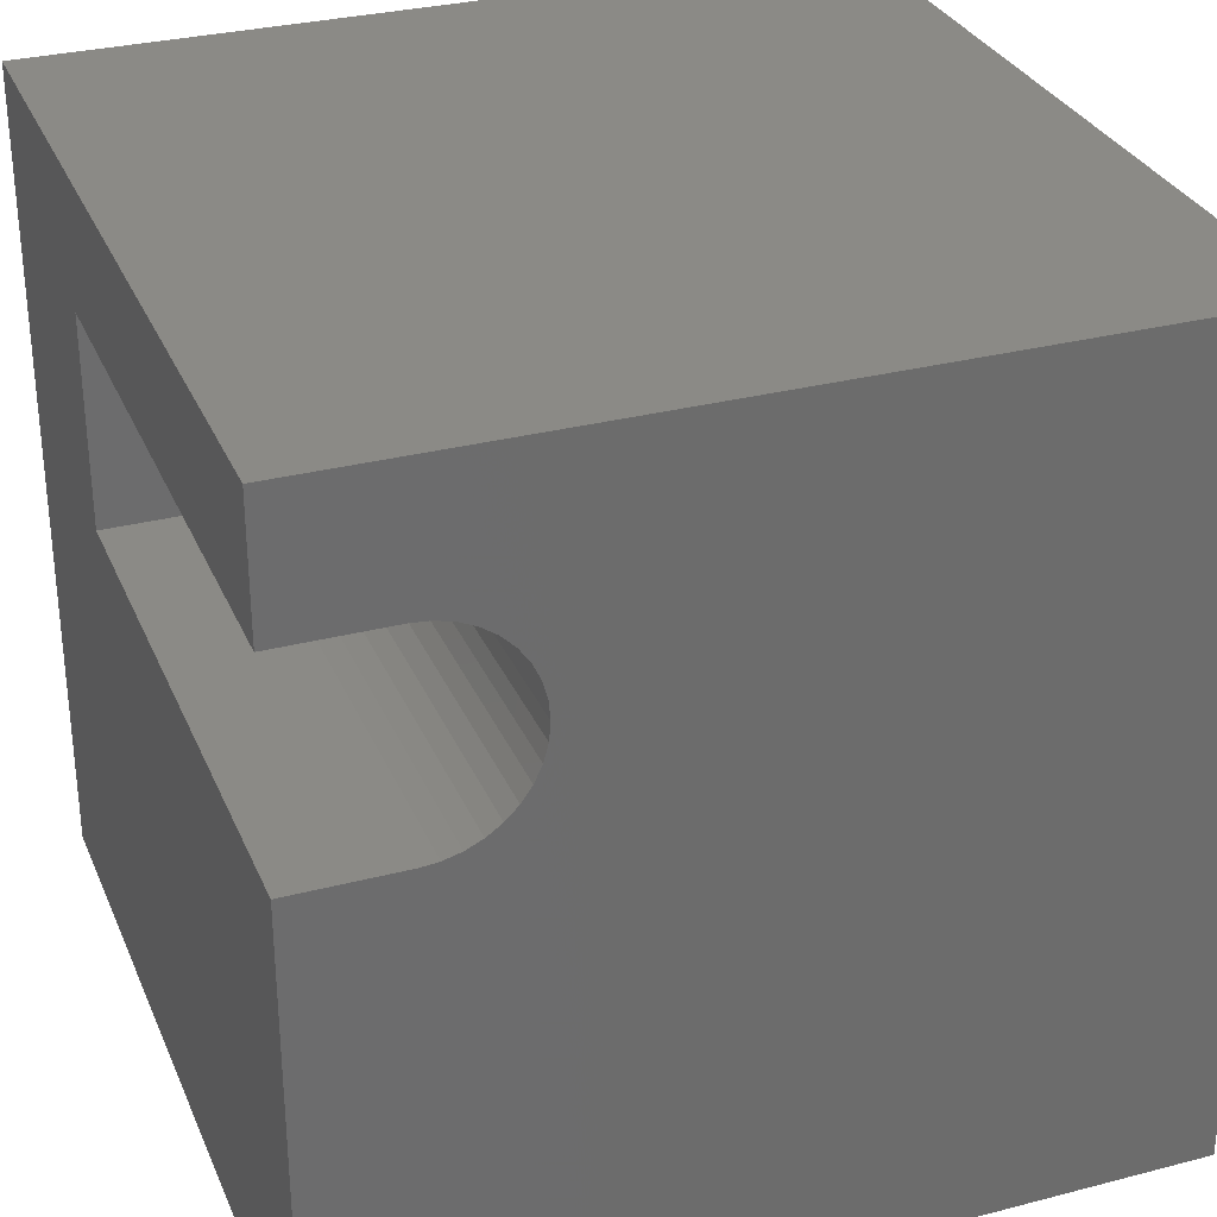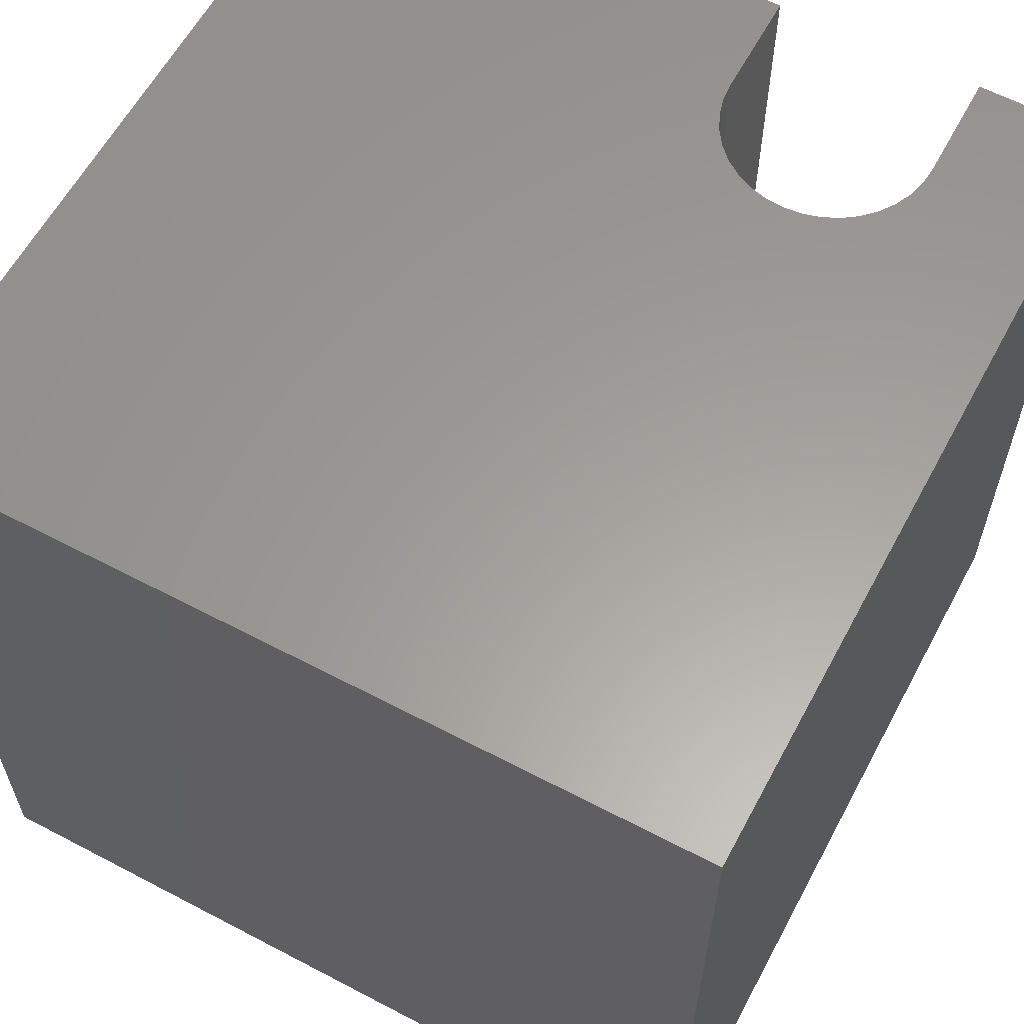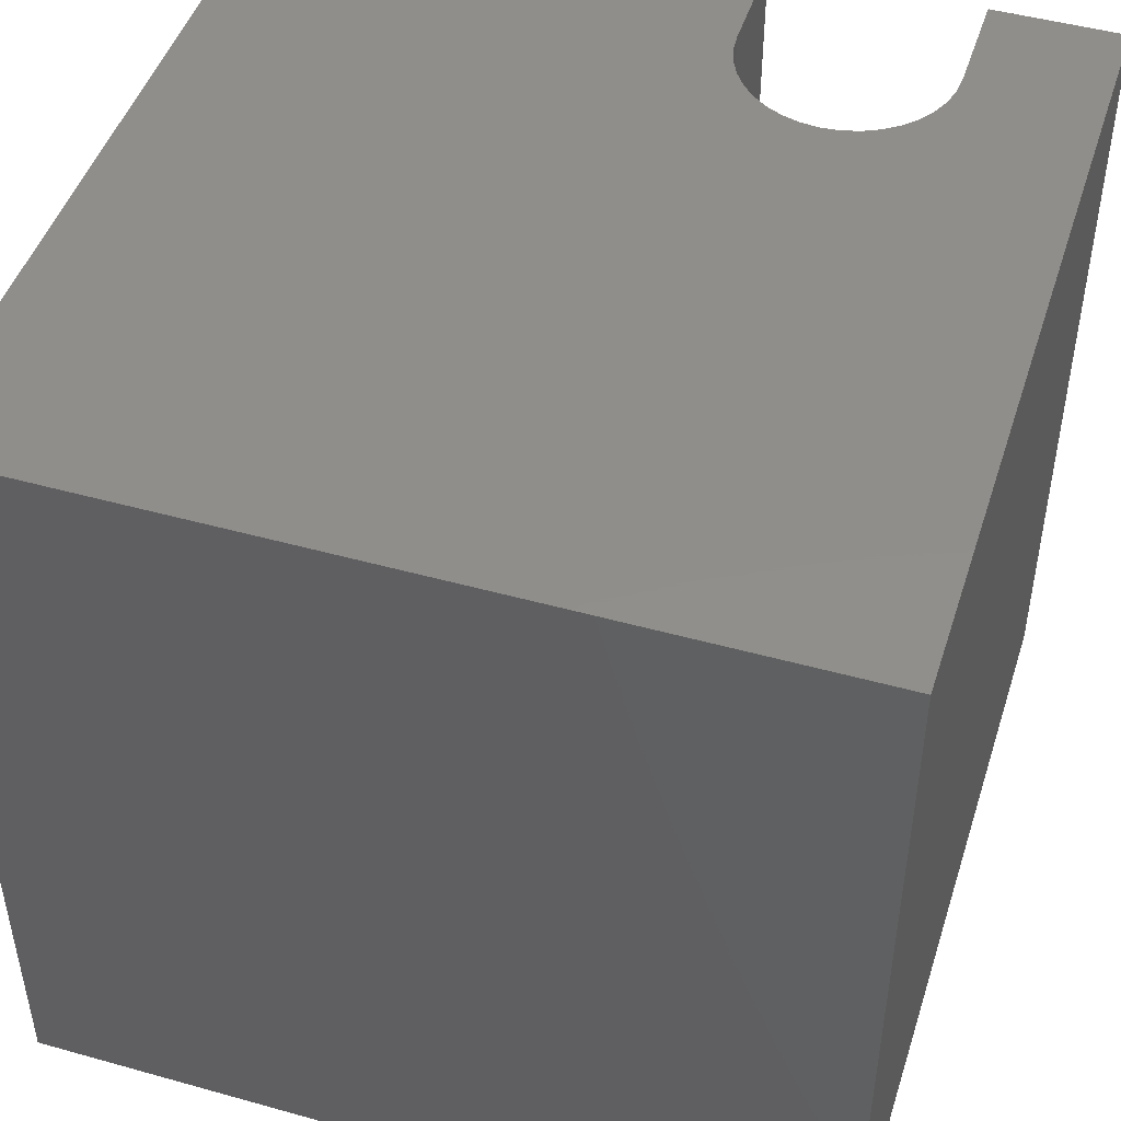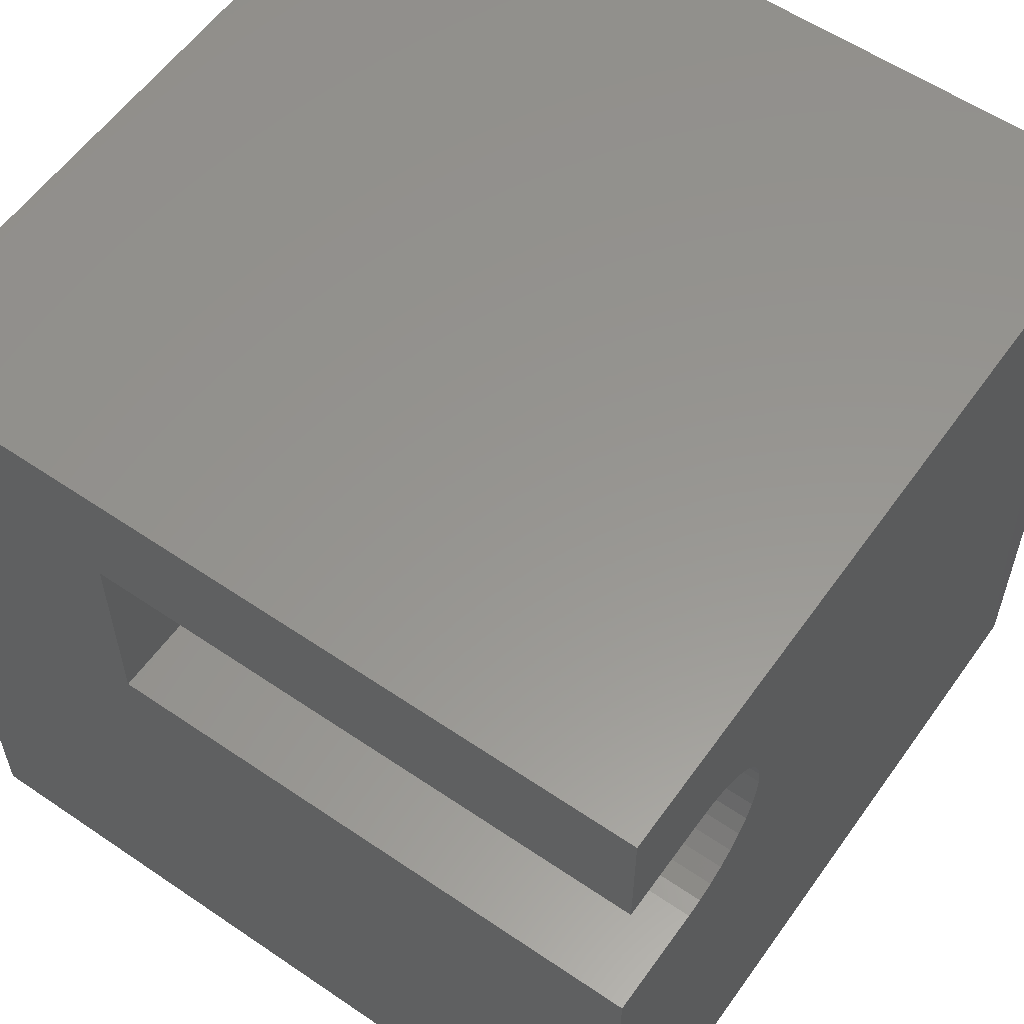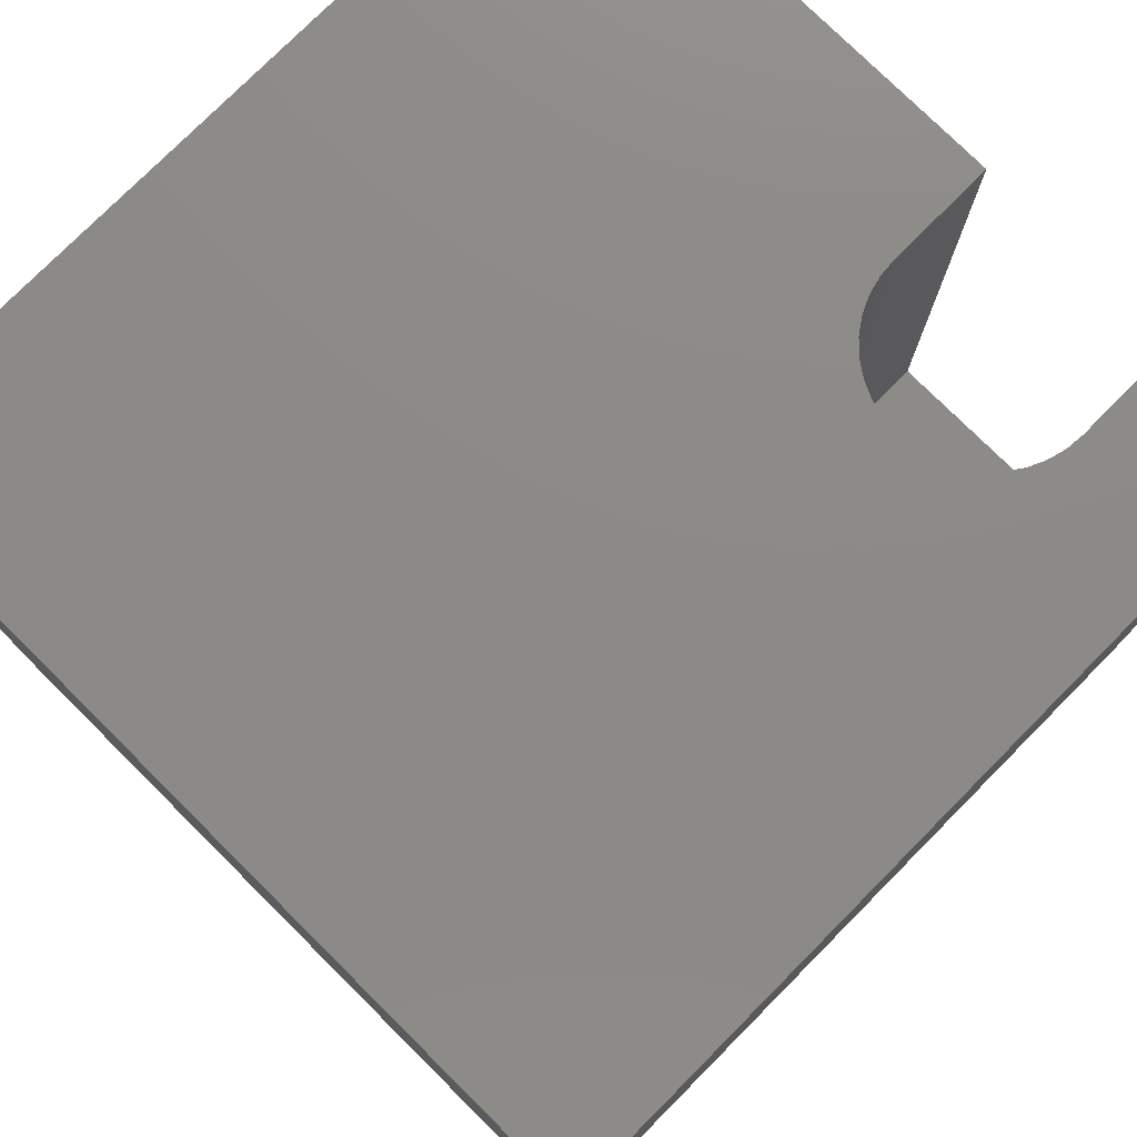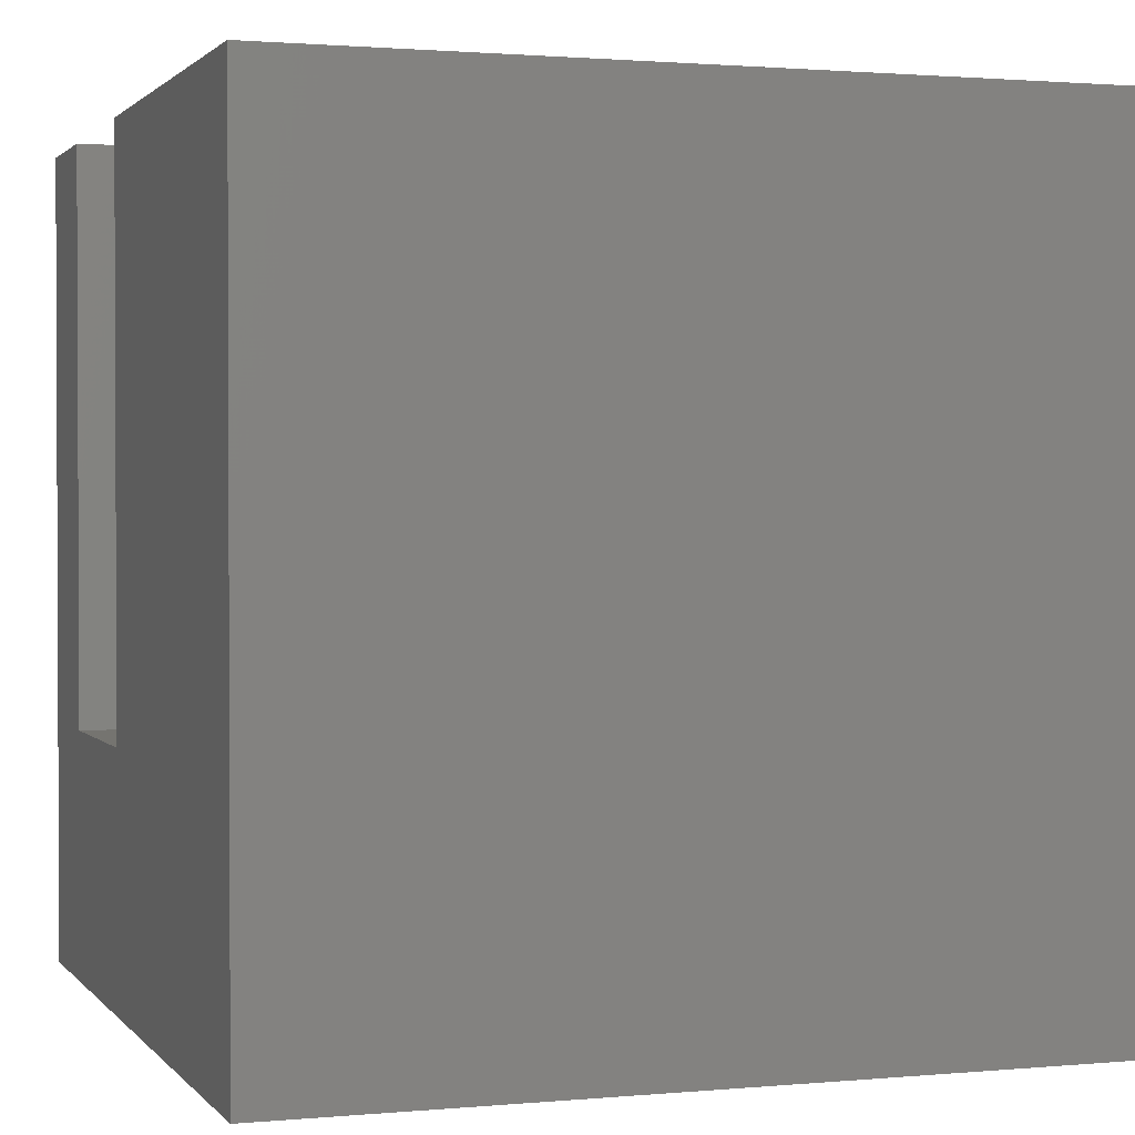
<metadata>
{"format":"stl","ext":"stl","renderer":"f3d","projection":"perspective","resolution":1024,"background":"white","views":[{"elev":30.8,"azim":-20.4,"up":"+Y"},{"elev":60.7,"azim":118.2,"up":"+Z"},{"elev":47.0,"azim":107.6,"up":"+Z"},{"elev":57.8,"azim":-54.8,"up":"+Y"},{"elev":77.2,"azim":134.8,"up":"+Z"},{"elev":1.4,"azim":-18.8,"up":"+Z"}]}
</metadata>
<code>
# stl→obj: 50 verts, 96 faces
v 0 8.41 10
v 0 10 10
v 0 8.41 3.012
v 0 10 0
v 0 5.88 3.012
v 0 0 0
v 0 5.88 10
v 0 0 10
v 1.337 5.88 10
v 2.15 8.114 10
v 2.306 7.958 10
v 10 10 10
v 1.969 8.24 10
v 1.337 8.41 10
v 1.556 8.391 10
v 1.769 8.334 10
v 2.432 7.777 10
v 2.525 7.577 10
v 2.583 7.364 10
v 2.432 6.512 10
v 2.306 6.332 10
v 10 0 10
v 2.15 6.176 10
v 2.602 7.145 10
v 2.583 6.925 10
v 2.525 6.712 10
v 1.969 6.049 10
v 1.769 5.956 10
v 1.556 5.899 10
v 10 10 0
v 10 0 0
v 1.337 8.41 3.012
v 1.337 5.88 3.012
v 1.556 5.899 3.012
v 1.769 5.956 3.012
v 1.969 6.049 3.012
v 2.15 6.176 3.012
v 2.306 6.332 3.012
v 2.432 6.512 3.012
v 2.525 6.712 3.012
v 2.583 6.925 3.012
v 2.602 7.145 3.012
v 2.583 7.364 3.012
v 2.525 7.577 3.012
v 2.432 7.777 3.012
v 1.556 8.391 3.012
v 1.769 8.334 3.012
v 1.969 8.24 3.012
v 2.306 7.958 3.012
v 2.15 8.114 3.012
f 1 2 3
f 3 2 4
f 3 4 5
f 5 4 6
f 5 6 7
f 7 6 8
f 9 7 8
f 10 11 12
f 10 12 13
f 1 14 2
f 2 14 15
f 2 15 12
f 12 15 16
f 12 16 13
f 11 17 12
f 12 17 18
f 12 18 19
f 20 21 22
f 22 21 23
f 19 24 12
f 12 24 25
f 12 25 22
f 22 25 26
f 22 26 20
f 23 27 22
f 22 27 28
f 22 28 8
f 8 28 29
f 8 29 9
f 30 12 31
f 31 12 22
f 4 30 6
f 6 30 31
f 12 30 2
f 2 30 4
f 31 22 6
f 6 22 8
f 3 5 32
f 32 5 33
f 33 34 32
f 32 34 35
f 32 35 36
f 36 37 32
f 32 37 38
f 32 38 39
f 39 40 32
f 32 40 41
f 32 41 42
f 42 43 32
f 32 43 44
f 32 44 45
f 46 32 47
f 47 32 48
f 45 49 32
f 32 49 50
f 32 50 48
f 3 32 1
f 1 32 14
f 33 9 29
f 33 29 34
f 34 29 28
f 34 28 35
f 35 28 27
f 35 27 36
f 36 27 23
f 36 23 37
f 37 23 21
f 37 21 38
f 38 21 20
f 38 20 39
f 39 20 26
f 39 26 40
f 40 26 25
f 40 25 41
f 41 25 24
f 41 24 42
f 42 24 19
f 42 19 43
f 43 19 18
f 43 18 44
f 44 18 17
f 44 17 45
f 45 17 11
f 45 11 49
f 49 11 10
f 49 10 50
f 50 10 13
f 50 13 48
f 48 13 16
f 48 16 47
f 47 16 15
f 47 15 46
f 46 15 14
f 46 14 32
f 33 5 9
f 9 5 7

</code>
